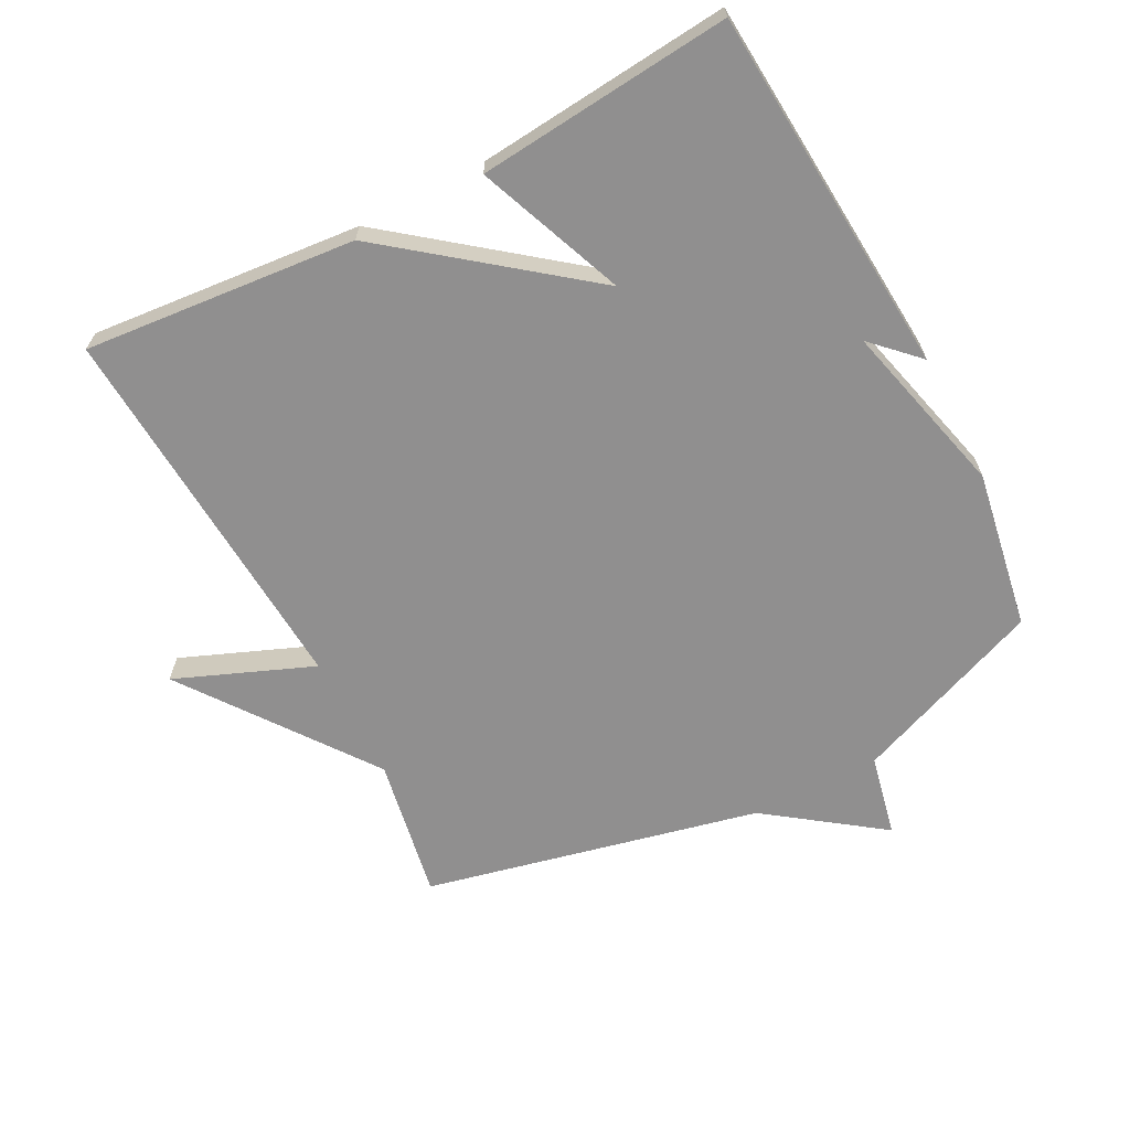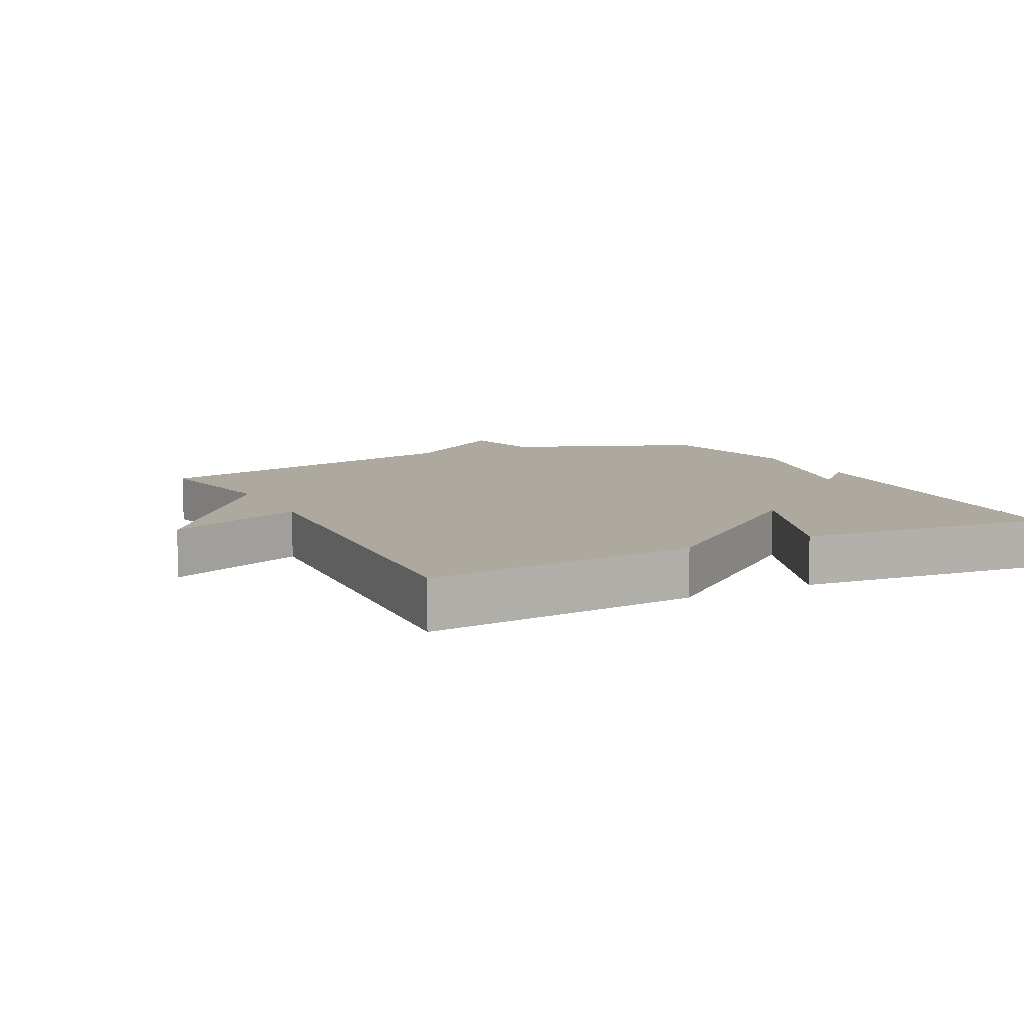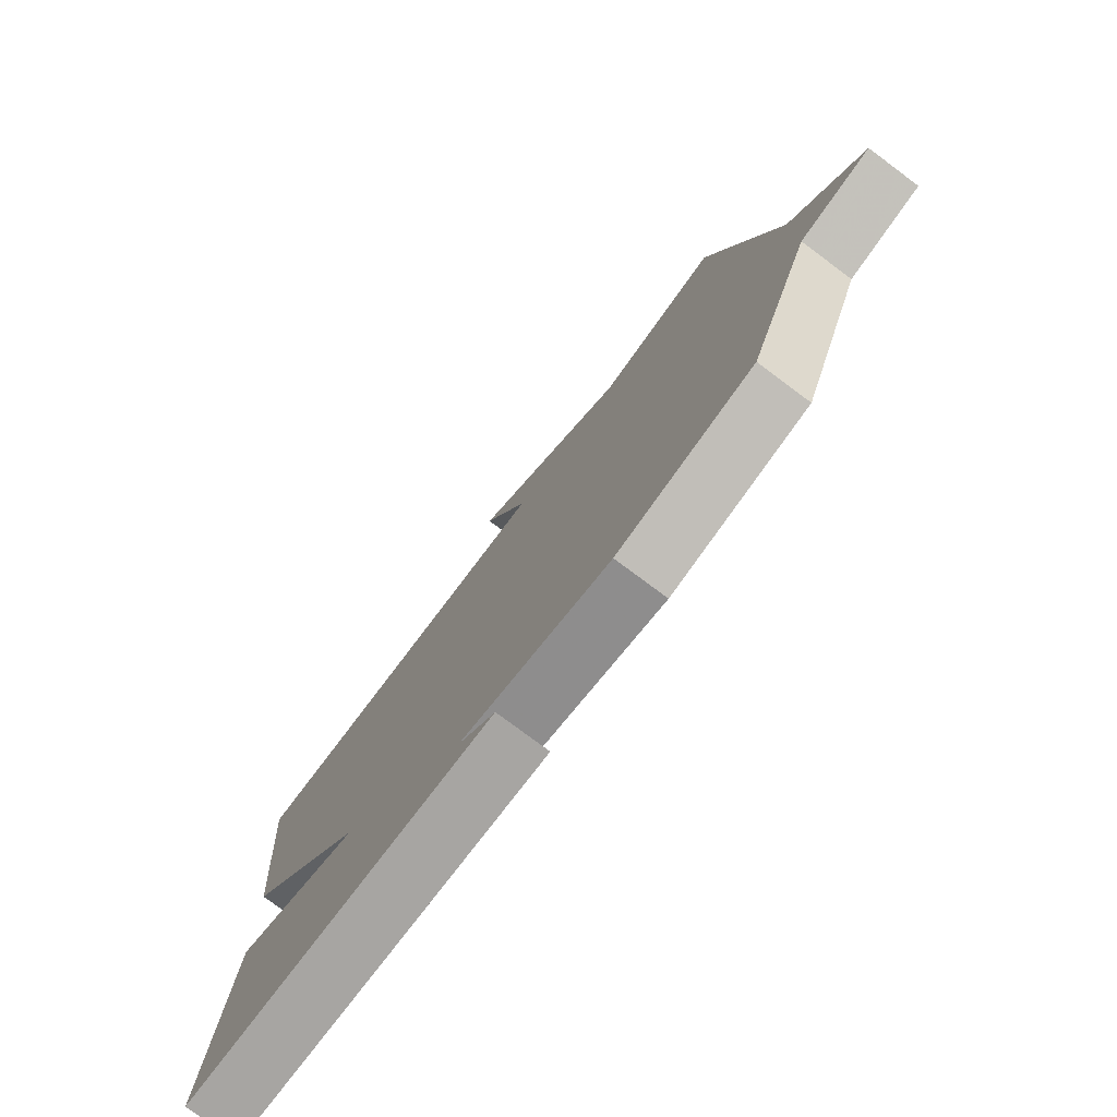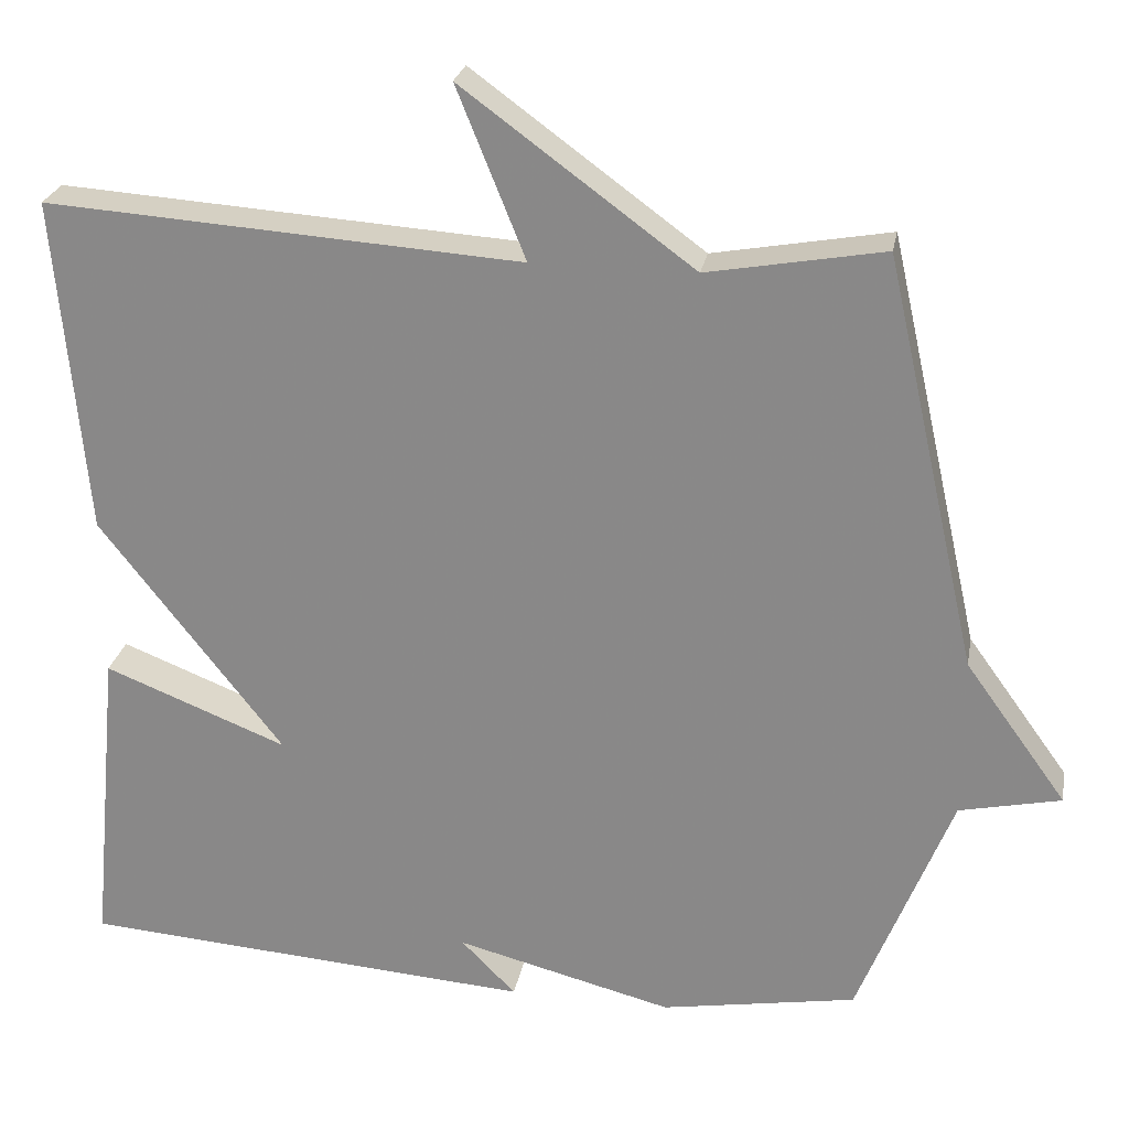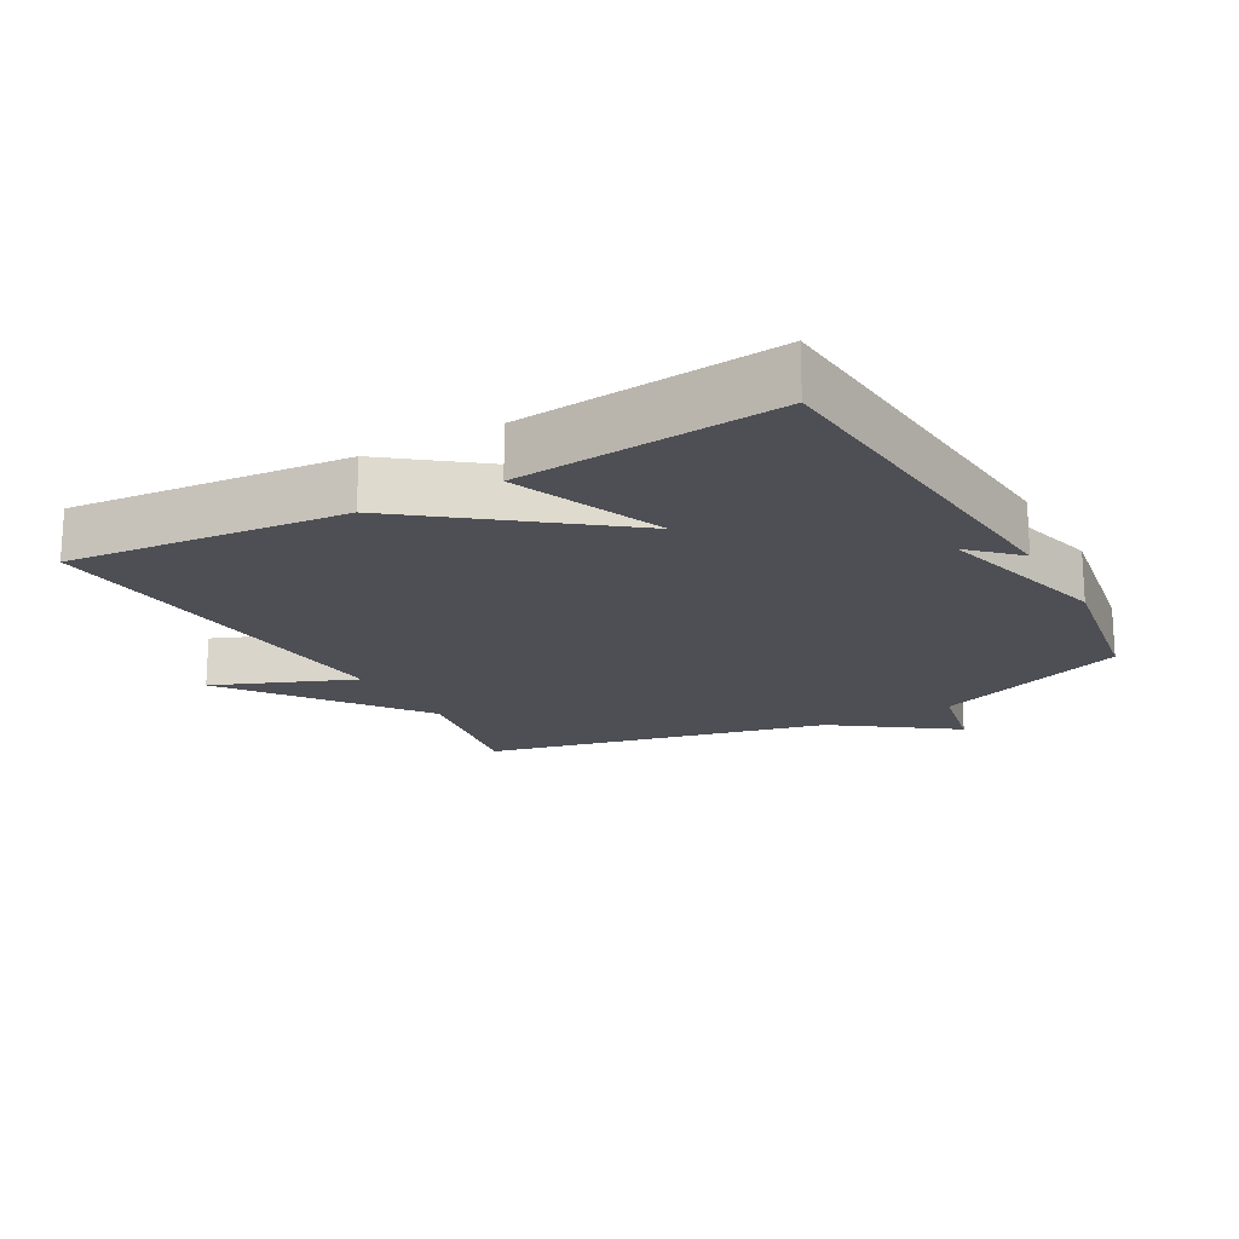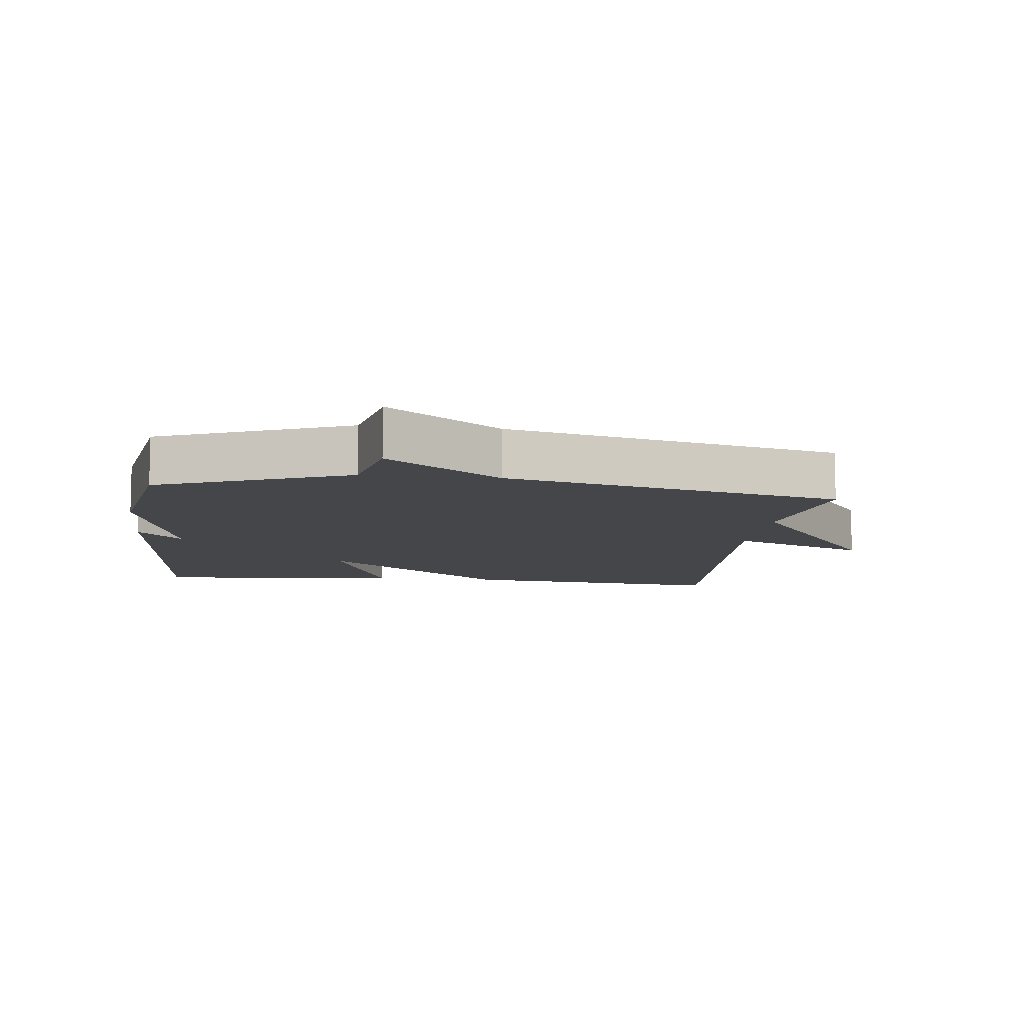
<metadata>
{"format":"obj","ext":"obj","renderer":"f3d","projection":"perspective","resolution":1024,"background":"white","views":[{"elev":-65.4,"azim":117.5,"up":"+Y"},{"elev":9.1,"azim":63.1,"up":"+Y"},{"elev":-77.7,"azim":-126.7,"up":"+Z"},{"elev":25.1,"azim":-169.7,"up":"+Z"},{"elev":-18.4,"azim":119.3,"up":"+Y"},{"elev":-9.4,"azim":-96.9,"up":"+Y"}]}
</metadata>
<code>
v 0.5 0.07 -0.5
v -0.059 0.07 -0.541
v 0.008 0.07 -0.473
v -0.259 0.07 -0.541
v -0.5 0.07 -0.5
v -0.615 0.07 -0.21
v -0.74 0.07 -0.183
v -0.615 0.07 -0.01
v -0.5 0.07 0.5
v -0.283 0.07 0.461
v 0.001 0.07 0.67
v -0.083 0.07 0.461
v 0.5 0.07 0.5
v 0.463 0.07 0.086
v 0.238 0.07 -0.203
v 0.463 0.07 -0.114
v 0.5 0 -0.5
v -0.059 0 -0.541
v 0.008 0 -0.473
v -0.259 0 -0.541
v -0.5 0 -0.5
v -0.615 0 -0.21
v -0.74 0 -0.183
v -0.615 0 -0.01
v -0.5 0 0.5
v -0.283 0 0.461
v 0.001 0 0.67
v -0.083 0 0.461
v 0.5 0 0.5
v 0.463 0 0.086
v 0.238 0 -0.203
v 0.463 0 -0.114
f 15 16 1
f 12 13 14 15
f 10 11 12
f 10 12 15
f 8 9 10 15
f 6 7 8 15
f 5 6 15
f 4 5 15
f 3 4 15
f 1 2 3
f 1 3 15
f 17 32 31
f 31 30 29 28
f 28 27 26
f 31 28 26
f 31 26 25 24
f 31 24 23 22
f 31 22 21
f 31 21 20
f 31 20 19
f 19 18 17
f 31 19 17
f 1 17 18 2
f 2 18 19 3
f 3 19 20 4
f 4 20 21 5
f 5 21 22 6
f 6 22 23 7
f 7 23 24 8
f 8 24 25 9
f 9 25 26 10
f 10 26 27 11
f 11 27 28 12
f 12 28 29 13
f 13 29 30 14
f 14 30 31 15
f 15 31 32 16
f 16 32 17 1

</code>
